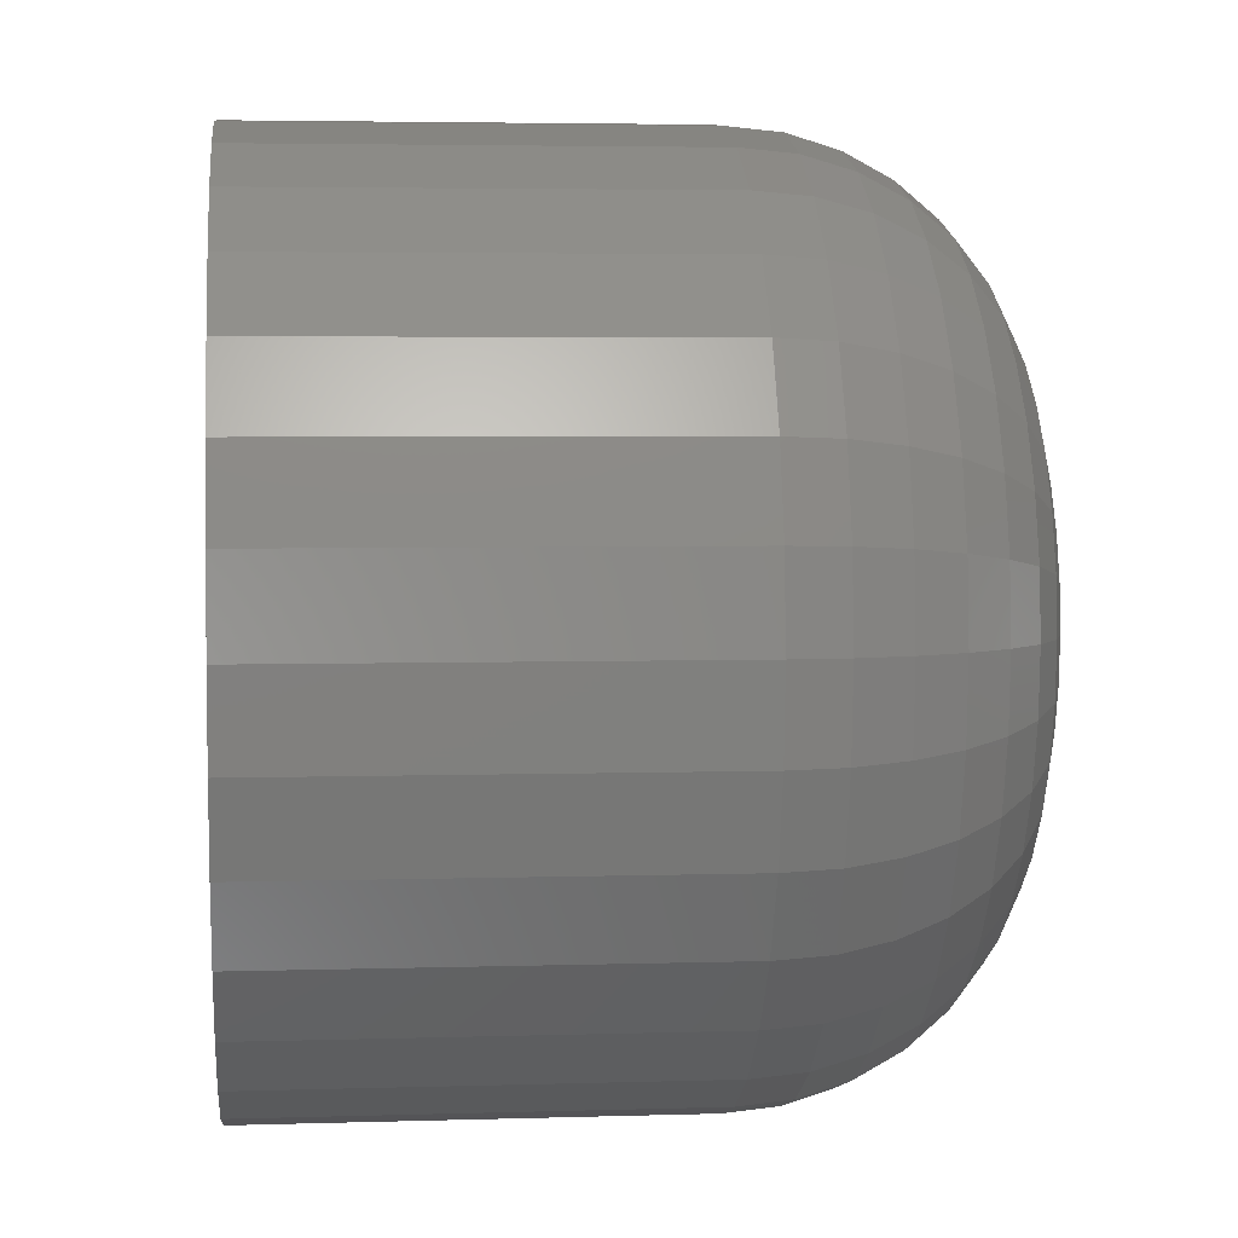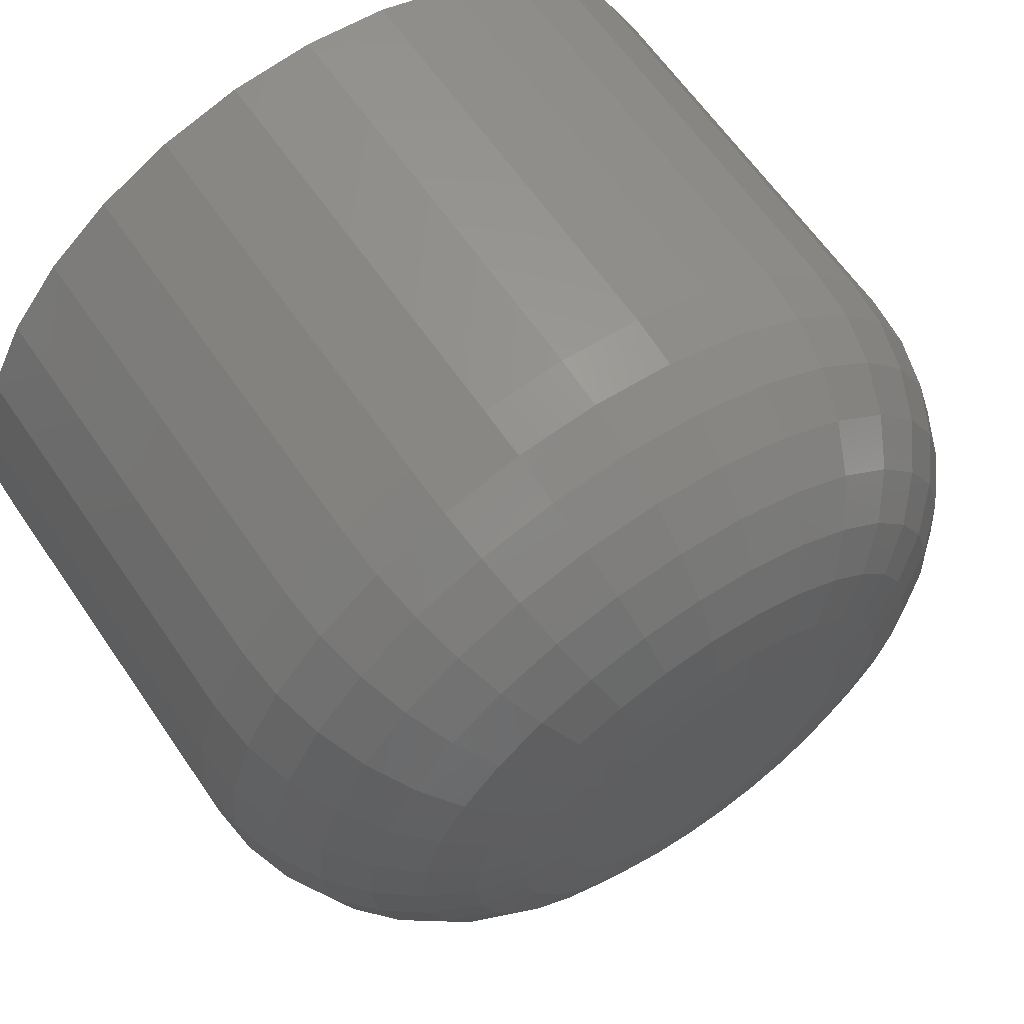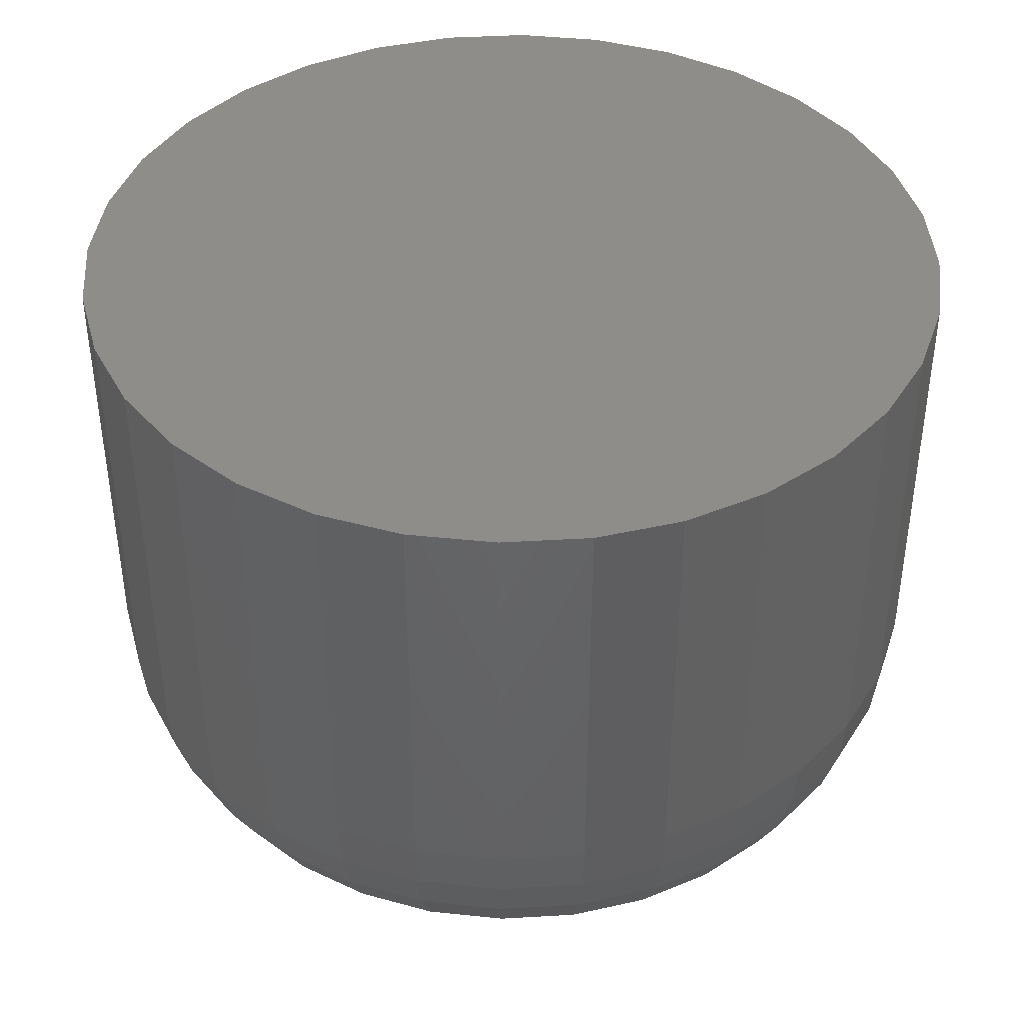
<metadata>
{"format":"stl","ext":"stl","renderer":"f3d","projection":"perspective","resolution":1024,"background":"white","views":[{"elev":4.1,"azim":-95.9,"up":"+Z"},{"elev":63.1,"azim":-34.4,"up":"+Z"},{"elev":41.6,"azim":46.6,"up":"+Y"}]}
</metadata>
<code>
# stl→obj: 320 verts, 636 faces
v -0.1895 -0.1016 0.2215
v -0.1942 -0.1016 0.221
v -0.1987 -0.1016 0.2196
v -0.1848 -0.1016 0.221
v -0.1803 -0.1016 0.2196
v -0.2029 -0.1016 0.2174
v -0.1761 -0.1016 0.2174
v -0.2065 -0.1016 0.2144
v -0.1724 -0.1016 0.2144
v -0.2095 -0.1016 0.2108
v -0.1694 -0.1016 0.2108
v -0.2117 -0.1016 0.2066
v -0.1672 -0.1016 0.2066
v -0.2131 -0.1016 0.2021
v -0.1658 -0.1016 0.2021
v -0.1658 -0.1016 0.1927
v -0.2117 -0.1016 0.1881
v -0.1672 -0.1016 0.1881
v -0.2095 -0.1016 0.184
v -0.1694 -0.1016 0.184
v -0.2065 -0.1016 0.1803
v -0.1724 -0.1016 0.1803
v -0.2029 -0.1016 0.1773
v -0.1761 -0.1016 0.1773
v -0.1987 -0.1016 0.1751
v -0.1803 -0.1016 0.1751
v -0.1942 -0.1016 0.1737
v -0.1895 -0.1016 0.1733
v -0.1848 -0.1016 0.1737
v -0.1654 -0.1016 0.1974
v -0.2136 -0.1016 0.1974
v -0.2131 -0.1016 0.1927
v -0.1263 6.946e-17 0.1974
v -0.1263 -0.0625 0.1974
v -0.1275 6.933e-17 0.185
v -0.1275 -0.0625 0.185
v -0.1311 6.893e-17 0.1732
v -0.1311 -0.0625 0.1732
v -0.137 6.828e-17 0.1623
v -0.137 -0.0625 0.1623
v -0.1448 6.741e-17 0.1527
v -0.1448 -0.0625 0.1527
v -0.1544 6.635e-17 0.1449
v -0.1544 -0.0625 0.1449
v -0.1653 6.513e-17 0.139
v -0.1653 -0.0625 0.139
v -0.1772 6.382e-17 0.1354
v -0.1772 -0.0625 0.1354
v -0.1895 6.245e-17 0.1342
v -0.1895 -0.0625 0.1342
v -0.2018 6.108e-17 0.1354
v -0.2018 -0.0625 0.1354
v -0.2136 5.977e-17 0.139
v -0.2136 -0.0625 0.139
v -0.2246 5.855e-17 0.1449
v -0.2246 -0.0625 0.1449
v -0.2341 5.749e-17 0.1527
v -0.2341 -0.0625 0.1527
v -0.242 5.662e-17 0.1623
v -0.242 -0.0625 0.1623
v -0.2478 5.597e-17 0.1732
v -0.2478 -0.0625 0.1732
v -0.2514 5.557e-17 0.185
v -0.2514 -0.0625 0.185
v -0.2526 5.544e-17 0.1974
v -0.2526 -0.0625 0.1974
v -0.2514 5.557e-17 0.2097
v -0.2514 -0.0625 0.2097
v -0.2478 5.597e-17 0.2215
v -0.2478 -0.0625 0.2215
v -0.242 5.662e-17 0.2325
v -0.242 -0.0625 0.2325
v -0.2341 5.749e-17 0.242
v -0.2341 -0.0625 0.242
v -0.2246 5.855e-17 0.2499
v -0.2246 -0.0625 0.2499
v -0.2136 5.977e-17 0.2557
v -0.2136 -0.0625 0.2557
v -0.2018 6.108e-17 0.2593
v -0.2018 -0.0625 0.2593
v -0.1895 6.245e-17 0.2605
v -0.1895 -0.0625 0.2605
v -0.1772 6.382e-17 0.2593
v -0.1772 -0.0625 0.2593
v -0.1653 6.513e-17 0.2557
v -0.1653 -0.0625 0.2557
v -0.1544 6.635e-17 0.2499
v -0.1544 -0.0625 0.2499
v -0.1448 6.741e-17 0.242
v -0.1448 -0.0625 0.242
v -0.137 6.828e-17 0.2325
v -0.137 -0.0625 0.2325
v -0.1311 6.893e-17 0.2215
v -0.1311 -0.0625 0.2215
v -0.1275 6.933e-17 0.2097
v -0.1275 -0.0625 0.2097
v -0.2212 -0.1008 0.1974
v -0.2206 -0.1008 0.2036
v -0.2285 -0.09859 0.1974
v -0.2278 -0.09859 0.205
v -0.2353 -0.09498 0.1974
v -0.2344 -0.09498 0.2063
v -0.2412 -0.09012 0.1974
v -0.2402 -0.09012 0.2075
v -0.246 -0.0842 0.1974
v -0.245 -0.0842 0.2084
v -0.2497 -0.07745 0.1974
v -0.2485 -0.07745 0.2091
v -0.2519 -0.07012 0.1974
v -0.2507 -0.07012 0.2095
v -0.1584 -0.1008 0.2036
v -0.1578 -0.1008 0.1974
v -0.1512 -0.09859 0.205
v -0.1504 -0.09859 0.1974
v -0.1446 -0.09498 0.2063
v -0.1437 -0.09498 0.1974
v -0.1388 -0.09012 0.2075
v -0.1378 -0.09012 0.1974
v -0.134 -0.0842 0.2084
v -0.1329 -0.0842 0.1974
v -0.1304 -0.07745 0.2091
v -0.1293 -0.07745 0.1974
v -0.1283 -0.07012 0.2095
v -0.1271 -0.07012 0.1974
v -0.1602 -0.1008 0.2095
v -0.1534 -0.09859 0.2123
v -0.1472 -0.09498 0.2149
v -0.1417 -0.09012 0.2172
v -0.1372 -0.0842 0.219
v -0.1339 -0.07745 0.2204
v -0.1318 -0.07012 0.2213
v -0.1631 -0.1008 0.215
v -0.157 -0.09859 0.2191
v -0.1514 -0.09498 0.2228
v -0.1465 -0.09012 0.2261
v -0.1424 -0.0842 0.2288
v -0.1394 -0.07745 0.2308
v -0.1376 -0.07012 0.232
v -0.167 -0.1008 0.2198
v -0.1619 -0.09859 0.225
v -0.1571 -0.09498 0.2298
v -0.1529 -0.09012 0.2339
v -0.1495 -0.0842 0.2374
v -0.1469 -0.07745 0.2399
v -0.1453 -0.07012 0.2415
v -0.1719 -0.1008 0.2237
v -0.1678 -0.09859 0.2298
v -0.164 -0.09498 0.2354
v -0.1607 -0.09012 0.2404
v -0.158 -0.0842 0.2444
v -0.156 -0.07745 0.2474
v -0.1548 -0.07012 0.2493
v -0.1773 -0.1008 0.2267
v -0.1745 -0.09859 0.2334
v -0.1719 -0.09498 0.2397
v -0.1697 -0.09012 0.2451
v -0.1678 -0.0842 0.2496
v -0.1664 -0.07745 0.253
v -0.1656 -0.07012 0.255
v -0.1833 -0.1008 0.2285
v -0.1819 -0.09859 0.2357
v -0.1805 -0.09498 0.2423
v -0.1794 -0.09012 0.2481
v -0.1784 -0.0842 0.2529
v -0.1777 -0.07745 0.2564
v -0.1773 -0.07012 0.2586
v -0.1895 -0.1008 0.2291
v -0.1895 -0.09859 0.2364
v -0.1895 -0.09498 0.2432
v -0.1895 -0.09012 0.2491
v -0.1895 -0.0842 0.2539
v -0.1895 -0.07745 0.2576
v -0.1895 -0.07012 0.2598
v -0.1957 -0.1008 0.2285
v -0.1971 -0.09859 0.2357
v -0.1984 -0.09498 0.2423
v -0.1996 -0.09012 0.2481
v -0.2005 -0.0842 0.2529
v -0.2012 -0.07745 0.2564
v -0.2016 -0.07012 0.2586
v -0.2016 -0.1008 0.2267
v -0.2044 -0.09859 0.2334
v -0.207 -0.09498 0.2397
v -0.2093 -0.09012 0.2451
v -0.2111 -0.0842 0.2496
v -0.2125 -0.07745 0.253
v -0.2134 -0.07012 0.255
v -0.2071 -0.1008 0.2237
v -0.2112 -0.09859 0.2298
v -0.2149 -0.09498 0.2354
v -0.2182 -0.09012 0.2404
v -0.2209 -0.0842 0.2444
v -0.2229 -0.07745 0.2474
v -0.2241 -0.07012 0.2493
v -0.2119 -0.1008 0.2198
v -0.2171 -0.09859 0.225
v -0.2219 -0.09498 0.2298
v -0.226 -0.09012 0.2339
v -0.2295 -0.0842 0.2374
v -0.232 -0.07745 0.2399
v -0.2336 -0.07012 0.2415
v -0.2158 -0.1008 0.215
v -0.2219 -0.09859 0.2191
v -0.2276 -0.09498 0.2228
v -0.2325 -0.09012 0.2261
v -0.2365 -0.0842 0.2288
v -0.2395 -0.07745 0.2308
v -0.2414 -0.07012 0.232
v -0.2188 -0.1008 0.2095
v -0.2255 -0.09859 0.2123
v -0.2318 -0.09498 0.2149
v -0.2373 -0.09012 0.2172
v -0.2417 -0.0842 0.219
v -0.2451 -0.07745 0.2204
v -0.2471 -0.07012 0.2213
v -0.1584 -0.1008 0.1912
v -0.1512 -0.09859 0.1898
v -0.1446 -0.09498 0.1884
v -0.1388 -0.09012 0.1873
v -0.134 -0.0842 0.1863
v -0.1304 -0.07745 0.1856
v -0.1283 -0.07012 0.1852
v -0.2206 -0.1008 0.1912
v -0.2278 -0.09859 0.1898
v -0.2344 -0.09498 0.1884
v -0.2402 -0.09012 0.1873
v -0.245 -0.0842 0.1863
v -0.2485 -0.07745 0.1856
v -0.2507 -0.07012 0.1852
v -0.2188 -0.1008 0.1852
v -0.2255 -0.09859 0.1824
v -0.2318 -0.09498 0.1798
v -0.2373 -0.09012 0.1776
v -0.2417 -0.0842 0.1757
v -0.2451 -0.07745 0.1743
v -0.2471 -0.07012 0.1735
v -0.2158 -0.1008 0.1797
v -0.2219 -0.09859 0.1757
v -0.2276 -0.09498 0.1719
v -0.2325 -0.09012 0.1686
v -0.2365 -0.0842 0.1659
v -0.2395 -0.07745 0.1639
v -0.2414 -0.07012 0.1627
v -0.2119 -0.1008 0.1749
v -0.2171 -0.09859 0.1698
v -0.2219 -0.09498 0.165
v -0.226 -0.09012 0.1608
v -0.2295 -0.0842 0.1574
v -0.232 -0.07745 0.1548
v -0.2336 -0.07012 0.1532
v -0.2071 -0.1008 0.171
v -0.2112 -0.09859 0.1649
v -0.2149 -0.09498 0.1593
v -0.2182 -0.09012 0.1544
v -0.2209 -0.0842 0.1503
v -0.2229 -0.07745 0.1473
v -0.2241 -0.07012 0.1455
v -0.2016 -0.1008 0.1681
v -0.2044 -0.09859 0.1613
v -0.207 -0.09498 0.1551
v -0.2093 -0.09012 0.1496
v -0.2111 -0.0842 0.1451
v -0.2125 -0.07745 0.1418
v -0.2134 -0.07012 0.1397
v -0.1957 -0.1008 0.1663
v -0.1971 -0.09859 0.1591
v -0.1984 -0.09498 0.1525
v -0.1996 -0.09012 0.1466
v -0.2005 -0.0842 0.1419
v -0.2012 -0.07745 0.1383
v -0.2016 -0.07012 0.1362
v -0.1895 -0.1008 0.1657
v -0.1895 -0.09859 0.1583
v -0.1895 -0.09498 0.1516
v -0.1895 -0.09012 0.1457
v -0.1895 -0.0842 0.1408
v -0.1895 -0.07745 0.1372
v -0.1895 -0.07012 0.135
v -0.1833 -0.1008 0.1663
v -0.1819 -0.09859 0.1591
v -0.1805 -0.09498 0.1525
v -0.1794 -0.09012 0.1466
v -0.1784 -0.0842 0.1419
v -0.1777 -0.07745 0.1383
v -0.1773 -0.07012 0.1362
v -0.1773 -0.1008 0.1681
v -0.1745 -0.09859 0.1613
v -0.1719 -0.09498 0.1551
v -0.1697 -0.09012 0.1496
v -0.1678 -0.0842 0.1451
v -0.1664 -0.07745 0.1418
v -0.1656 -0.07012 0.1397
v -0.1719 -0.1008 0.171
v -0.1678 -0.09859 0.1649
v -0.164 -0.09498 0.1593
v -0.1607 -0.09012 0.1544
v -0.158 -0.0842 0.1503
v -0.156 -0.07745 0.1473
v -0.1548 -0.07012 0.1455
v -0.167 -0.1008 0.1749
v -0.1619 -0.09859 0.1698
v -0.1571 -0.09498 0.165
v -0.1529 -0.09012 0.1608
v -0.1495 -0.0842 0.1574
v -0.1469 -0.07745 0.1548
v -0.1453 -0.07012 0.1532
v -0.1631 -0.1008 0.1797
v -0.157 -0.09859 0.1757
v -0.1514 -0.09498 0.1719
v -0.1465 -0.09012 0.1686
v -0.1424 -0.0842 0.1659
v -0.1394 -0.07745 0.1639
v -0.1376 -0.07012 0.1627
v -0.1602 -0.1008 0.1852
v -0.1534 -0.09859 0.1824
v -0.1472 -0.09498 0.1798
v -0.1417 -0.09012 0.1776
v -0.1372 -0.0842 0.1757
v -0.1339 -0.07745 0.1743
v -0.1318 -0.07012 0.1735
f 1 2 3
f 4 1 3
f 4 3 5
f 5 3 6
f 5 6 7
f 7 6 8
f 7 8 9
f 9 8 10
f 9 10 11
f 11 10 12
f 11 12 13
f 13 12 14
f 13 14 15
f 16 17 18
f 18 17 19
f 18 19 20
f 20 19 21
f 20 21 22
f 22 21 23
f 22 23 24
f 24 23 25
f 24 25 26
f 26 25 27
f 26 27 28
f 26 28 29
f 15 14 30
f 30 14 31
f 30 31 16
f 16 31 32
f 16 32 17
f 33 34 35
f 35 34 36
f 35 36 37
f 37 36 38
f 37 38 39
f 39 38 40
f 39 40 41
f 41 40 42
f 41 42 43
f 43 42 44
f 43 44 45
f 45 44 46
f 45 46 47
f 47 46 48
f 47 48 49
f 49 48 50
f 49 50 51
f 51 50 52
f 51 52 53
f 53 52 54
f 53 54 55
f 55 54 56
f 55 56 57
f 57 56 58
f 57 58 59
f 59 58 60
f 59 60 61
f 61 60 62
f 61 62 63
f 63 62 64
f 63 64 65
f 65 64 66
f 65 66 67
f 67 66 68
f 67 68 69
f 69 68 70
f 69 70 71
f 71 70 72
f 71 72 73
f 73 72 74
f 73 74 75
f 75 74 76
f 75 76 77
f 77 76 78
f 77 78 79
f 79 78 80
f 79 80 81
f 81 80 82
f 81 82 83
f 83 82 84
f 83 84 85
f 85 84 86
f 85 86 87
f 87 86 88
f 87 88 89
f 89 88 90
f 89 90 91
f 91 90 92
f 91 92 93
f 93 92 94
f 93 94 95
f 95 94 96
f 95 96 33
f 33 96 34
f 31 14 97
f 97 14 98
f 97 98 99
f 99 98 100
f 99 100 101
f 101 100 102
f 101 102 103
f 103 102 104
f 103 104 105
f 105 104 106
f 105 106 107
f 107 106 108
f 107 108 109
f 109 108 110
f 109 110 66
f 66 110 68
f 15 30 111
f 111 30 112
f 111 112 113
f 113 112 114
f 113 114 115
f 115 114 116
f 115 116 117
f 117 116 118
f 117 118 119
f 119 118 120
f 119 120 121
f 121 120 122
f 121 122 123
f 123 122 124
f 123 124 96
f 96 124 34
f 13 15 125
f 125 15 111
f 125 111 126
f 126 111 113
f 126 113 127
f 127 113 115
f 127 115 128
f 128 115 117
f 128 117 129
f 129 117 119
f 129 119 130
f 130 119 121
f 130 121 131
f 131 121 123
f 131 123 94
f 94 123 96
f 11 13 132
f 132 13 125
f 132 125 133
f 133 125 126
f 133 126 134
f 134 126 127
f 134 127 135
f 135 127 128
f 135 128 136
f 136 128 129
f 136 129 137
f 137 129 130
f 137 130 138
f 138 130 131
f 138 131 92
f 92 131 94
f 9 11 139
f 139 11 132
f 139 132 140
f 140 132 133
f 140 133 141
f 141 133 134
f 141 134 142
f 142 134 135
f 142 135 143
f 143 135 136
f 143 136 144
f 144 136 137
f 144 137 145
f 145 137 138
f 145 138 90
f 90 138 92
f 7 9 146
f 146 9 139
f 146 139 147
f 147 139 140
f 147 140 148
f 148 140 141
f 148 141 149
f 149 141 142
f 149 142 150
f 150 142 143
f 150 143 151
f 151 143 144
f 151 144 152
f 152 144 145
f 152 145 88
f 88 145 90
f 5 7 153
f 153 7 146
f 153 146 154
f 154 146 147
f 154 147 155
f 155 147 148
f 155 148 156
f 156 148 149
f 156 149 157
f 157 149 150
f 157 150 158
f 158 150 151
f 158 151 159
f 159 151 152
f 159 152 86
f 86 152 88
f 4 5 160
f 160 5 153
f 160 153 161
f 161 153 154
f 161 154 162
f 162 154 155
f 162 155 163
f 163 155 156
f 163 156 164
f 164 156 157
f 164 157 165
f 165 157 158
f 165 158 166
f 166 158 159
f 166 159 84
f 84 159 86
f 1 4 167
f 167 4 160
f 167 160 168
f 168 160 161
f 168 161 169
f 169 161 162
f 169 162 170
f 170 162 163
f 170 163 171
f 171 163 164
f 171 164 172
f 172 164 165
f 172 165 173
f 173 165 166
f 173 166 82
f 82 166 84
f 2 1 174
f 174 1 167
f 174 167 175
f 175 167 168
f 175 168 176
f 176 168 169
f 176 169 177
f 177 169 170
f 177 170 178
f 178 170 171
f 178 171 179
f 179 171 172
f 179 172 180
f 180 172 173
f 180 173 80
f 80 173 82
f 3 2 181
f 181 2 174
f 181 174 182
f 182 174 175
f 182 175 183
f 183 175 176
f 183 176 184
f 184 176 177
f 184 177 185
f 185 177 178
f 185 178 186
f 186 178 179
f 186 179 187
f 187 179 180
f 187 180 78
f 78 180 80
f 6 3 188
f 188 3 181
f 188 181 189
f 189 181 182
f 189 182 190
f 190 182 183
f 190 183 191
f 191 183 184
f 191 184 192
f 192 184 185
f 192 185 193
f 193 185 186
f 193 186 194
f 194 186 187
f 194 187 76
f 76 187 78
f 8 6 195
f 195 6 188
f 195 188 196
f 196 188 189
f 196 189 197
f 197 189 190
f 197 190 198
f 198 190 191
f 198 191 199
f 199 191 192
f 199 192 200
f 200 192 193
f 200 193 201
f 201 193 194
f 201 194 74
f 74 194 76
f 10 8 202
f 202 8 195
f 202 195 203
f 203 195 196
f 203 196 204
f 204 196 197
f 204 197 205
f 205 197 198
f 205 198 206
f 206 198 199
f 206 199 207
f 207 199 200
f 207 200 208
f 208 200 201
f 208 201 72
f 72 201 74
f 12 10 209
f 209 10 202
f 209 202 210
f 210 202 203
f 210 203 211
f 211 203 204
f 211 204 212
f 212 204 205
f 212 205 213
f 213 205 206
f 213 206 214
f 214 206 207
f 214 207 215
f 215 207 208
f 215 208 70
f 70 208 72
f 14 12 98
f 98 12 209
f 98 209 100
f 100 209 210
f 100 210 102
f 102 210 211
f 102 211 104
f 104 211 212
f 104 212 106
f 106 212 213
f 106 213 108
f 108 213 214
f 108 214 110
f 110 214 215
f 110 215 68
f 68 215 70
f 30 16 112
f 112 16 216
f 112 216 114
f 114 216 217
f 114 217 116
f 116 217 218
f 116 218 118
f 118 218 219
f 118 219 120
f 120 219 220
f 120 220 122
f 122 220 221
f 122 221 124
f 124 221 222
f 124 222 34
f 34 222 36
f 32 31 223
f 223 31 97
f 223 97 224
f 224 97 99
f 224 99 225
f 225 99 101
f 225 101 226
f 226 101 103
f 226 103 227
f 227 103 105
f 227 105 228
f 228 105 107
f 228 107 229
f 229 107 109
f 229 109 64
f 64 109 66
f 17 32 230
f 230 32 223
f 230 223 231
f 231 223 224
f 231 224 232
f 232 224 225
f 232 225 233
f 233 225 226
f 233 226 234
f 234 226 227
f 234 227 235
f 235 227 228
f 235 228 236
f 236 228 229
f 236 229 62
f 62 229 64
f 19 17 237
f 237 17 230
f 237 230 238
f 238 230 231
f 238 231 239
f 239 231 232
f 239 232 240
f 240 232 233
f 240 233 241
f 241 233 234
f 241 234 242
f 242 234 235
f 242 235 243
f 243 235 236
f 243 236 60
f 60 236 62
f 21 19 244
f 244 19 237
f 244 237 245
f 245 237 238
f 245 238 246
f 246 238 239
f 246 239 247
f 247 239 240
f 247 240 248
f 248 240 241
f 248 241 249
f 249 241 242
f 249 242 250
f 250 242 243
f 250 243 58
f 58 243 60
f 23 21 251
f 251 21 244
f 251 244 252
f 252 244 245
f 252 245 253
f 253 245 246
f 253 246 254
f 254 246 247
f 254 247 255
f 255 247 248
f 255 248 256
f 256 248 249
f 256 249 257
f 257 249 250
f 257 250 56
f 56 250 58
f 25 23 258
f 258 23 251
f 258 251 259
f 259 251 252
f 259 252 260
f 260 252 253
f 260 253 261
f 261 253 254
f 261 254 262
f 262 254 255
f 262 255 263
f 263 255 256
f 263 256 264
f 264 256 257
f 264 257 54
f 54 257 56
f 27 25 265
f 265 25 258
f 265 258 266
f 266 258 259
f 266 259 267
f 267 259 260
f 267 260 268
f 268 260 261
f 268 261 269
f 269 261 262
f 269 262 270
f 270 262 263
f 270 263 271
f 271 263 264
f 271 264 52
f 52 264 54
f 28 27 272
f 272 27 265
f 272 265 273
f 273 265 266
f 273 266 274
f 274 266 267
f 274 267 275
f 275 267 268
f 275 268 276
f 276 268 269
f 276 269 277
f 277 269 270
f 277 270 278
f 278 270 271
f 278 271 50
f 50 271 52
f 29 28 279
f 279 28 272
f 279 272 280
f 280 272 273
f 280 273 281
f 281 273 274
f 281 274 282
f 282 274 275
f 282 275 283
f 283 275 276
f 283 276 284
f 284 276 277
f 284 277 285
f 285 277 278
f 285 278 48
f 48 278 50
f 26 29 286
f 286 29 279
f 286 279 287
f 287 279 280
f 287 280 288
f 288 280 281
f 288 281 289
f 289 281 282
f 289 282 290
f 290 282 283
f 290 283 291
f 291 283 284
f 291 284 292
f 292 284 285
f 292 285 46
f 46 285 48
f 24 26 293
f 293 26 286
f 293 286 294
f 294 286 287
f 294 287 295
f 295 287 288
f 295 288 296
f 296 288 289
f 296 289 297
f 297 289 290
f 297 290 298
f 298 290 291
f 298 291 299
f 299 291 292
f 299 292 44
f 44 292 46
f 22 24 300
f 300 24 293
f 300 293 301
f 301 293 294
f 301 294 302
f 302 294 295
f 302 295 303
f 303 295 296
f 303 296 304
f 304 296 297
f 304 297 305
f 305 297 298
f 305 298 306
f 306 298 299
f 306 299 42
f 42 299 44
f 20 22 307
f 307 22 300
f 307 300 308
f 308 300 301
f 308 301 309
f 309 301 302
f 309 302 310
f 310 302 303
f 310 303 311
f 311 303 304
f 311 304 312
f 312 304 305
f 312 305 313
f 313 305 306
f 313 306 40
f 40 306 42
f 18 20 314
f 314 20 307
f 314 307 315
f 315 307 308
f 315 308 316
f 316 308 309
f 316 309 317
f 317 309 310
f 317 310 318
f 318 310 311
f 318 311 319
f 319 311 312
f 319 312 320
f 320 312 313
f 320 313 38
f 38 313 40
f 16 18 216
f 216 18 314
f 216 314 217
f 217 314 315
f 217 315 218
f 218 315 316
f 218 316 219
f 219 316 317
f 219 317 220
f 220 317 318
f 220 318 221
f 221 318 319
f 221 319 222
f 222 319 320
f 222 320 36
f 36 320 38
f 81 83 79
f 77 79 83
f 85 77 83
f 75 77 85
f 87 75 85
f 73 75 87
f 89 73 87
f 71 73 89
f 91 71 89
f 41 57 39
f 55 57 41
f 43 55 41
f 53 55 43
f 45 53 43
f 51 53 45
f 47 51 45
f 49 51 47
f 57 59 39
f 39 59 61
f 39 61 37
f 37 61 63
f 37 63 35
f 35 63 65
f 35 65 33
f 33 65 67
f 33 67 95
f 95 67 69
f 95 69 93
f 93 69 71
f 93 71 91

</code>
